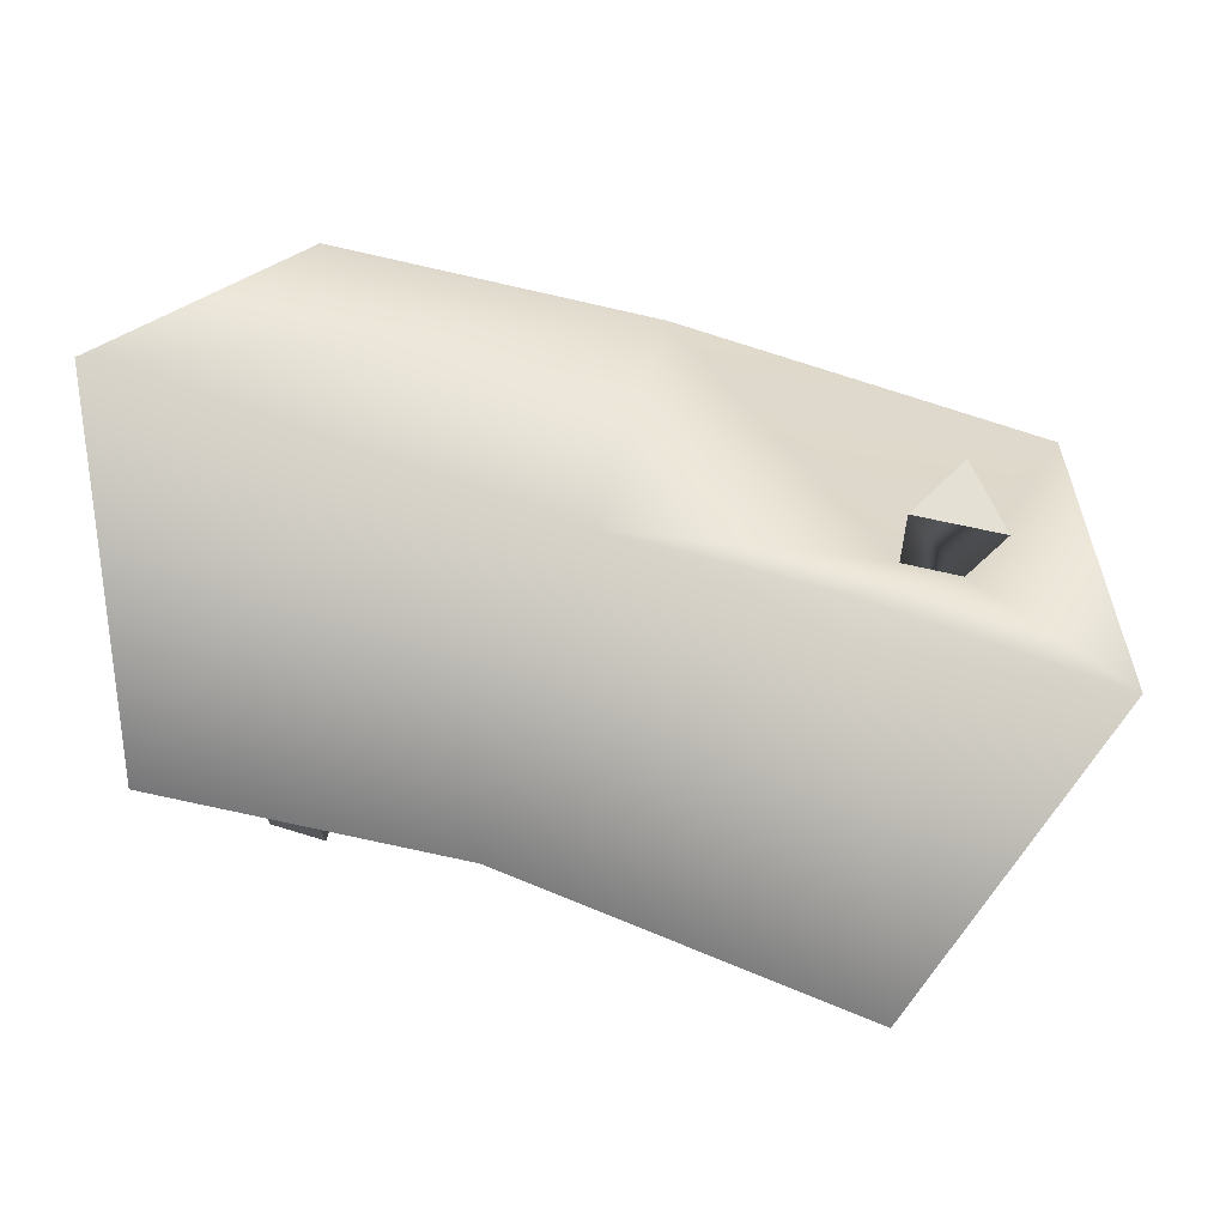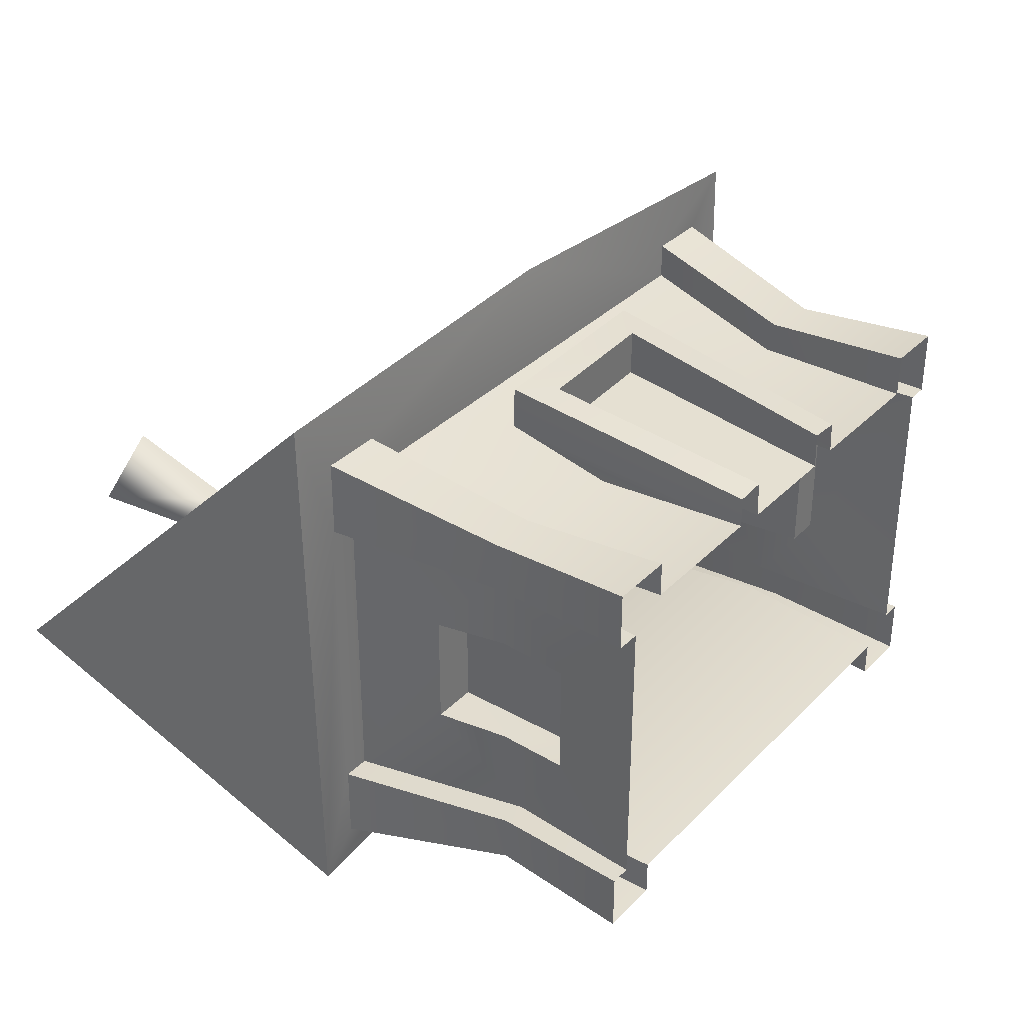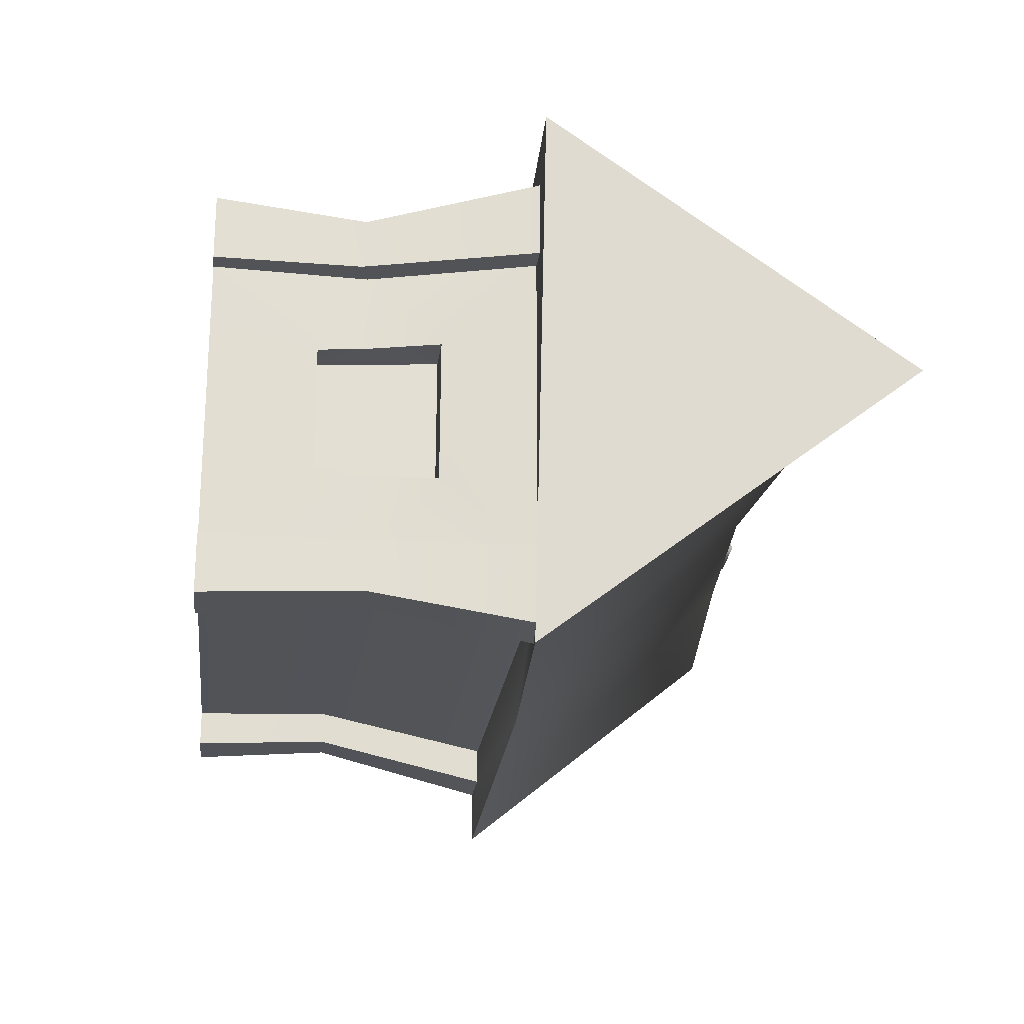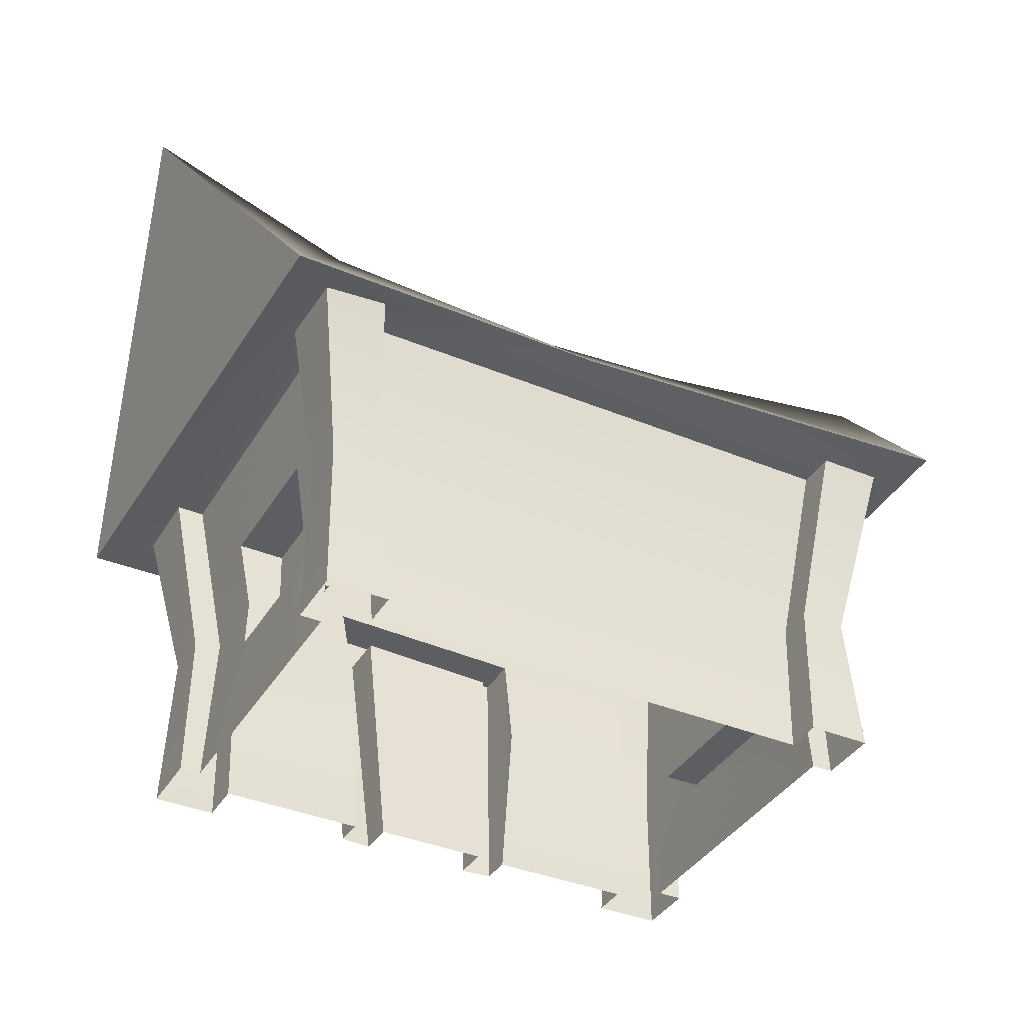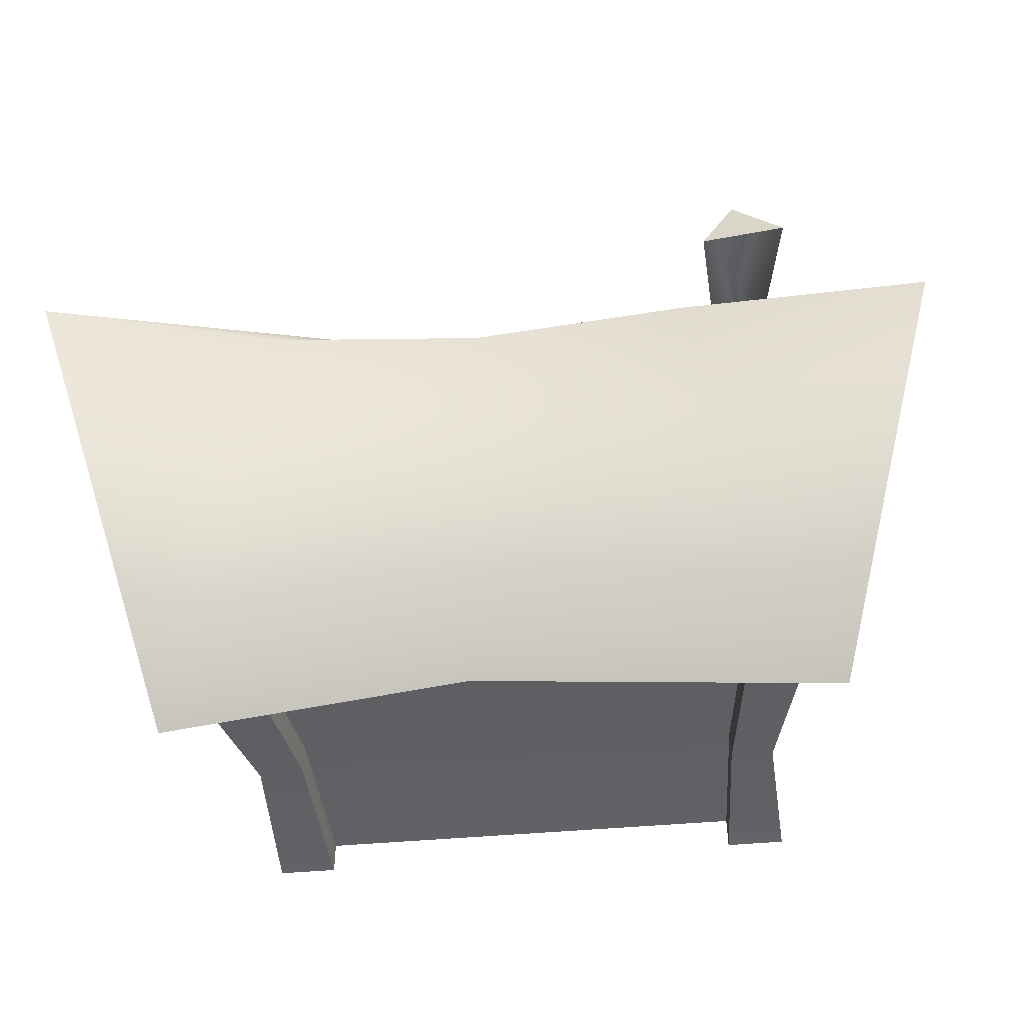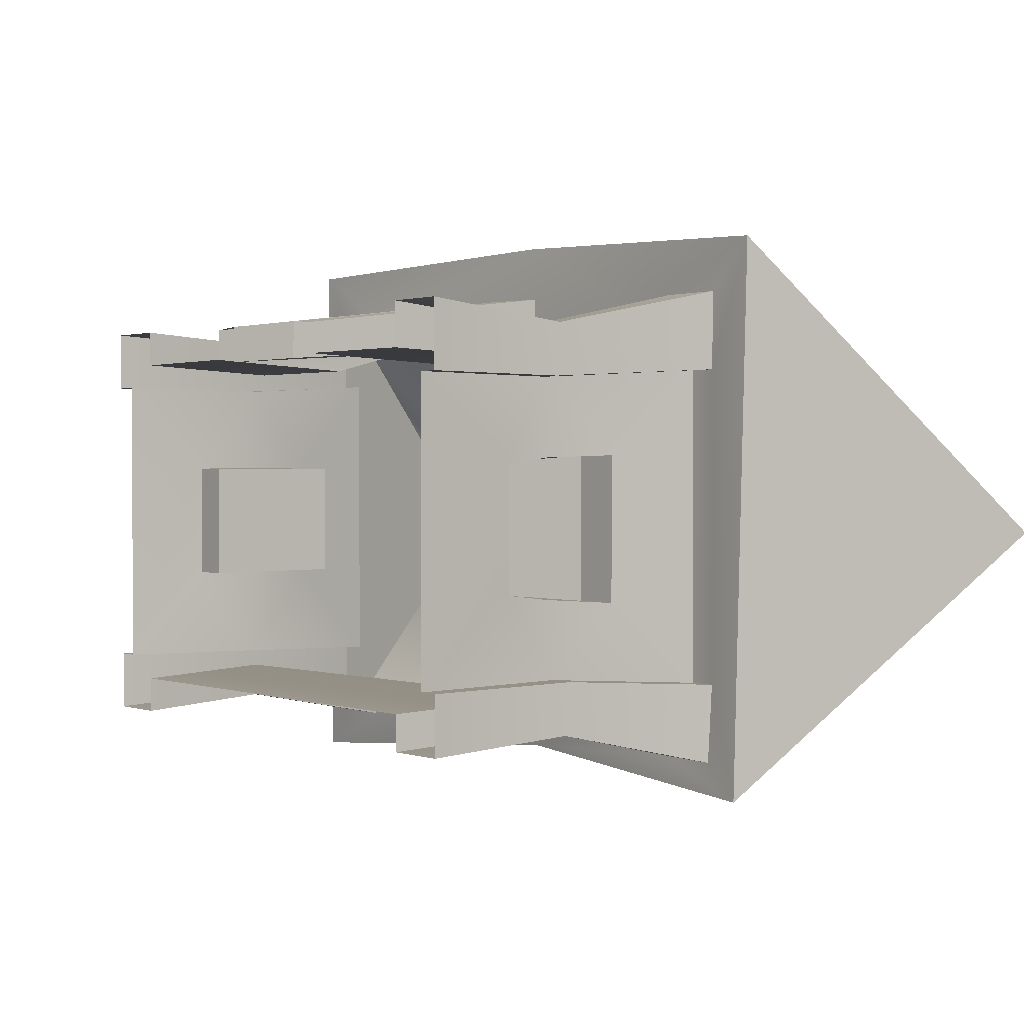
<metadata>
{"format":"obj","ext":"obj","renderer":"f3d","projection":"perspective","resolution":1024,"background":"white","views":[{"elev":72.8,"azim":-163.1,"up":"+Y"},{"elev":34.3,"azim":-52.9,"up":"+Z"},{"elev":-22.1,"azim":83.1,"up":"+Z"},{"elev":-38.0,"azim":152.2,"up":"+Y"},{"elev":-48.5,"azim":-174.4,"up":"+Z"},{"elev":1.1,"azim":50.7,"up":"+Z"}]}
</metadata>
<code>
o house_Cube.001
v 0.2779 0.1672 0.1847
v 0.124 0.1658 0.1467
v 0.3022 0.352 0.2255
v 0.3709 0.352 0.2255
v 0.3635 0.352 -0.2649
v 0.3635 0.352 -0.2649
v 0.3709 0.352 0.2255
v 0.4243 0.3528 0.2834
v 0.3352 0.1578 0.1847
v 0.3709 0.352 0.1383
v 0.3352 0.1539 0.127
v 0.3403 0.352 0.1383
v 0.3055 0.162 0.127
v 0.2779 0.1752 0.1468
v 0.3022 0.352 0.1839
v 0.2693 -0.0126 0.2034
v 0.111 -0.0126 0.1548
v 0.3371 -0.0126 0.2034
v 0.3371 -0.0126 0.1279
v 0.3138 -0.0126 0.1279
v 0.2693 -0.0126 0.1543
v 0.1311 0.294 0.1782
v 0.111 -0.01159 0.1893
v 0.1311 0.2935 0.2276
v 0.07681 -0.01172 0.1917
v 0.09563 0.2564 0.2246
v 0.07681 -0.01262 0.1507
v 0.09563 0.2568 0.1705
v 0.3054 0.1665 0.03934
v 0.2692 0.1081 0.03273
v 0.2692 0.2465 0.04201
v 0.3092 0.1081 0.03273
v 0.3207 0.2465 0.04201
v -0.2494 0.1548 0.1847
v -0.09012 0.1658 0.1467
v -0.2729 0.352 0.2255
v -0.3416 0.352 0.2255
v -0.3342 0.352 -0.2649
v -0.3342 0.352 -0.2649
v -0.3416 0.352 0.2255
v 0.03918 0.3674 0.2991
v -0.3901 0.3567 0.2901
v -0.3059 0.1528 0.1847
v -0.3416 0.352 0.1383
v -0.3059 0.1528 0.127
v -0.311 0.352 0.1383
v -0.2762 0.1658 0.127
v -0.2494 0.1592 0.1468
v -0.2729 0.352 0.1839
v -0.2401 -0.0126 0.1943
v -0.08169 -0.0126 0.1548
v -0.312 -0.0126 0.1943
v -0.312 -0.0126 0.1279
v -0.2845 -0.0126 0.1279
v -0.2401 -0.0126 0.1543
v -0.09703 0.2877 0.1783
v -0.08169 -0.01159 0.1893
v -0.09703 0.2872 0.2277
v -0.04752 -0.01172 0.1917
v -0.06159 0.2501 0.2247
v -0.04752 -0.01262 0.1507
v -0.06159 0.2505 0.1706
v -0.2762 0.1666 0.02857
v -0.24 0.08524 0.02743
v -0.24 0.2474 0.02675
v -0.2799 0.08524 0.02743
v -0.2914 0.2474 0.02675
v 0.2817 0.1736 -0.2615
v 0.3022 0.352 -0.3024
v 0.3709 0.352 -0.3024
v 0.3635 0.352 0.188
v 0.3635 0.352 0.188
v 0.3709 0.3461 -0.3024
v 0.4186 0.3385 -0.3408
v 0.5021 0.7427 -0.04892
v 0.2544 0.6688 -0.03843
v 0.3352 0.1658 -0.2615
v 0.3709 0.352 -0.2151
v 0.3352 0.1724 -0.2038
v 0.3403 0.352 -0.2151
v 0.3055 0.1724 -0.2038
v 0.2817 0.1736 -0.2237
v 0.3022 0.352 -0.2607
v 0.2693 -0.0126 -0.2712
v 0.3371 -0.0126 -0.2712
v 0.3371 -0.0126 -0.2047
v 0.3138 -0.0126 -0.2047
v 0.2693 -0.0126 -0.2311
v 0.3054 0.1666 -0.1161
v 0.2692 0.1082 -0.1092
v 0.2692 0.2457 -0.1215
v 0.3092 0.1082 -0.1092
v 0.3207 0.2457 -0.1215
v -0.2496 0.1461 -0.2615
v -0.2729 0.352 -0.3024
v -0.3416 0.352 -0.3024
v -0.3342 0.352 0.188
v -0.3342 0.352 0.188
v -0.3416 0.352 -0.3024
v 0.0513 0.3636 -0.315
v -0.3825 0.3567 -0.3531
v -0.5 0.6935 -0.05939
v -0.2252 0.6688 -0.03843
v -0.2999 0.1461 -0.2615
v -0.3416 0.352 -0.2151
v -0.2999 0.1461 -0.2069
v -0.311 0.352 -0.2151
v -0.2702 0.1461 -0.2069
v -0.2496 0.1461 -0.2237
v -0.2729 0.352 -0.2607
v 0.01465 0.6486 -0.03843
v -0.2401 -0.0126 -0.2712
v -0.3078 -0.0126 -0.2712
v -0.3078 -0.0126 -0.2047
v -0.2845 -0.0126 -0.2047
v -0.2401 -0.0126 -0.2311
v -0.2762 0.1666 -0.1054
v -0.24 0.08524 -0.1043
v -0.24 0.2474 -0.1036
v -0.2799 0.08524 -0.1043
v -0.2914 0.2474 -0.1036
v -0.2627 0.6047 0.027
v -0.3245 0.6017 0.03239
v -0.2869 0.5678 0.06371
v -0.2567 0.705 0.03862
v -0.3497 0.7118 0.04355
v -0.2945 0.6998 0.1079
f 10 7 9 11
f 7 3 1 9
f 3 7 8
f 10 8 7
f 10 11 13 12
f 93 80 12 33
f 12 13 33
f 41 3 8
f 1 3 15 14
f 76 111 41
f 13 11 19 20
f 1 14 21 16
f 9 1 16 18
f 11 9 18 19
f 14 2 17 21
f 15 22 2 14
f 23 17 22 24
f 17 2 22
f 23 24 26 25
f 25 26 28 27
f 31 29 30
f 29 31 33
f 31 30 90 91
f 32 30 29
f 92 32 20 87
f 20 32 13
f 44 45 43 40
f 40 43 34 36
f 36 42 40
f 44 40 42
f 44 46 47 45
f 121 108 117
f 41 42 36
f 34 48 49 36
f 102 101 42
f 47 54 53 45
f 34 50 55 48
f 43 52 50 34
f 45 53 52 43
f 48 55 51 35
f 49 48 35 56
f 57 58 56 51
f 51 56 35
f 57 59 60 58
f 59 61 62 60
f 44 42 101 105
f 65 64 63
f 63 67 65
f 66 63 64
f 107 108 121
f 78 79 77 73
f 75 76 41 8
f 110 100 83
f 73 77 68 69
f 69 74 73
f 78 73 74
f 78 80 81 79
f 78 10 12 80
f 13 29 33
f 100 74 69
f 68 82 83 69
f 111 103 122
f 76 100 111
f 81 87 86 79
f 68 84 88 82
f 77 85 84 68
f 79 86 85 77
f 91 90 89
f 89 93 91
f 93 33 31 91
f 92 89 90
f 90 30 32 92
f 13 32 29
f 105 99 104 106
f 103 100 101 102
f 95 100 110
f 99 95 94 104
f 95 99 101
f 105 101 99
f 105 106 108 107
f 65 119 118 64
f 46 67 47
f 100 95 101
f 94 95 110 109
f 76 75 74 100
f 103 111 100
f 67 46 107 121
f 108 106 114 115
f 94 109 116 112
f 104 94 112 113
f 106 104 113 114
f 109 82 88 116
f 109 110 83 82
f 66 120 115 54
f 119 117 118
f 117 119 121
f 64 118 120 66
f 120 118 117
f 67 121 119 65
f 67 63 47
f 44 105 107 46
f 78 74 8 10
f 75 8 74
f 27 28 62 61
f 28 26 60 62
f 26 24 58 60
f 22 56 58 24
f 22 15 49 56
f 41 49 15
f 3 41 15
f 41 36 49
f 80 93 81
f 81 93 89
f 81 89 92
f 87 81 92
f 120 117 108
f 108 115 120
f 66 47 63
f 47 66 54
f 124 122 125 127
f 124 127 126 123
f 123 126 125 122
f 126 127 125
f 42 123 102
f 124 123 42
f 41 111 122
f 124 41 122
f 124 42 41
f 122 103 123
f 103 102 123
f 100 69 83
l 4 7
l 6 5
l 37 40
l 39 38
l 70 73
l 72 71
l 96 99
l 98 97

</code>
